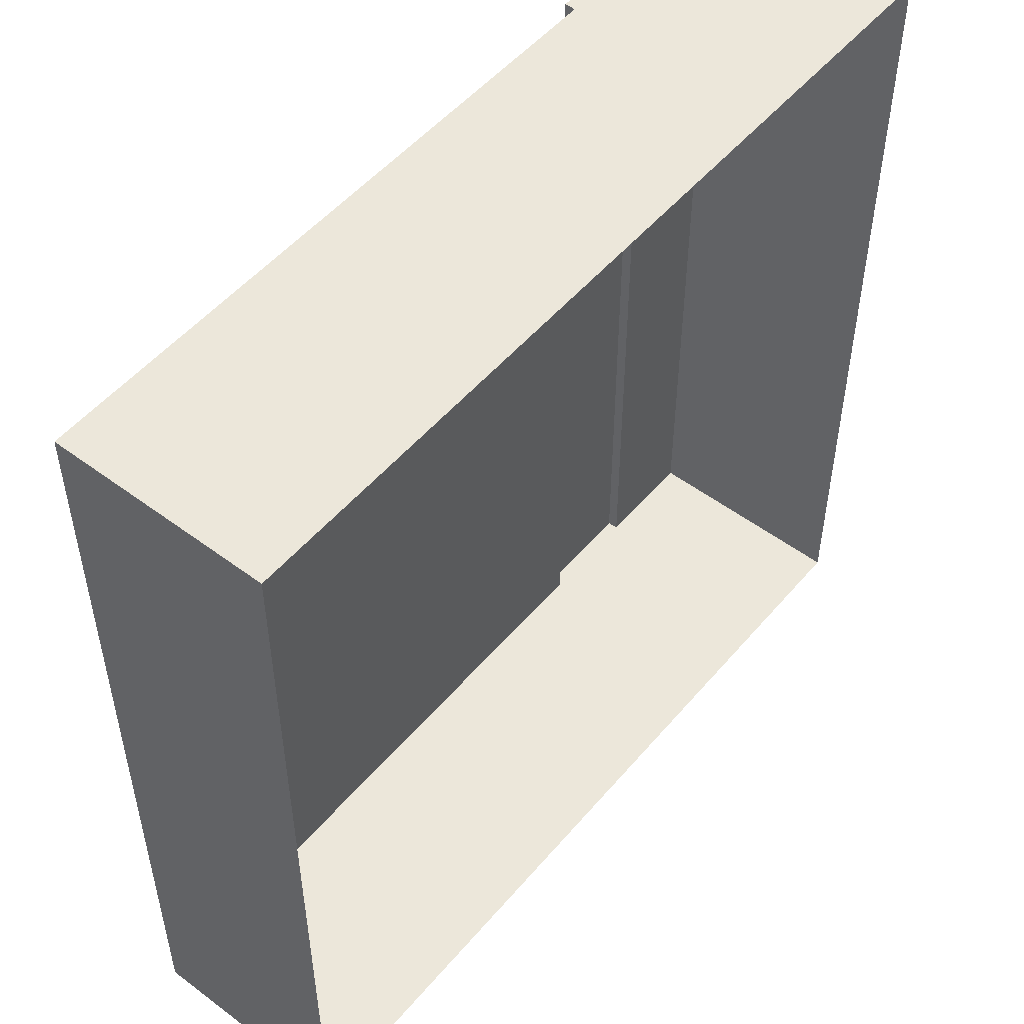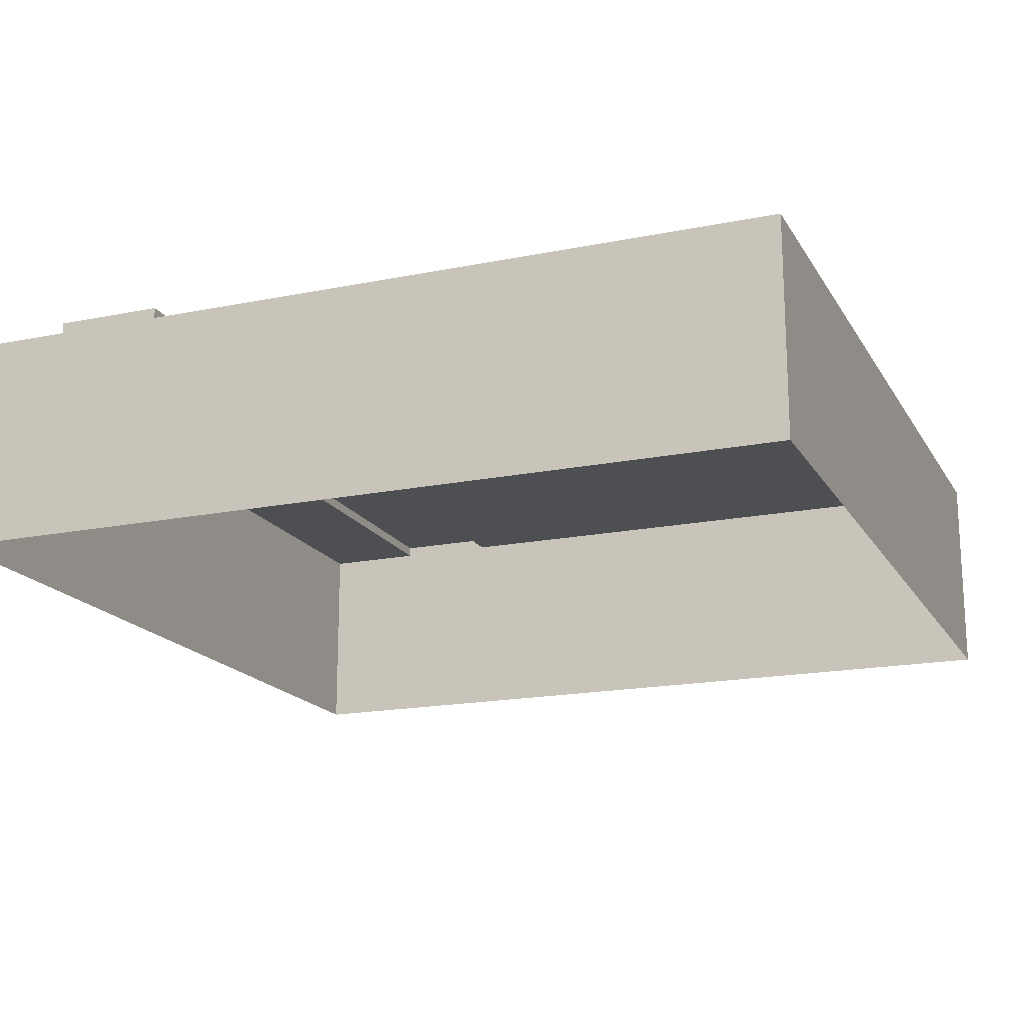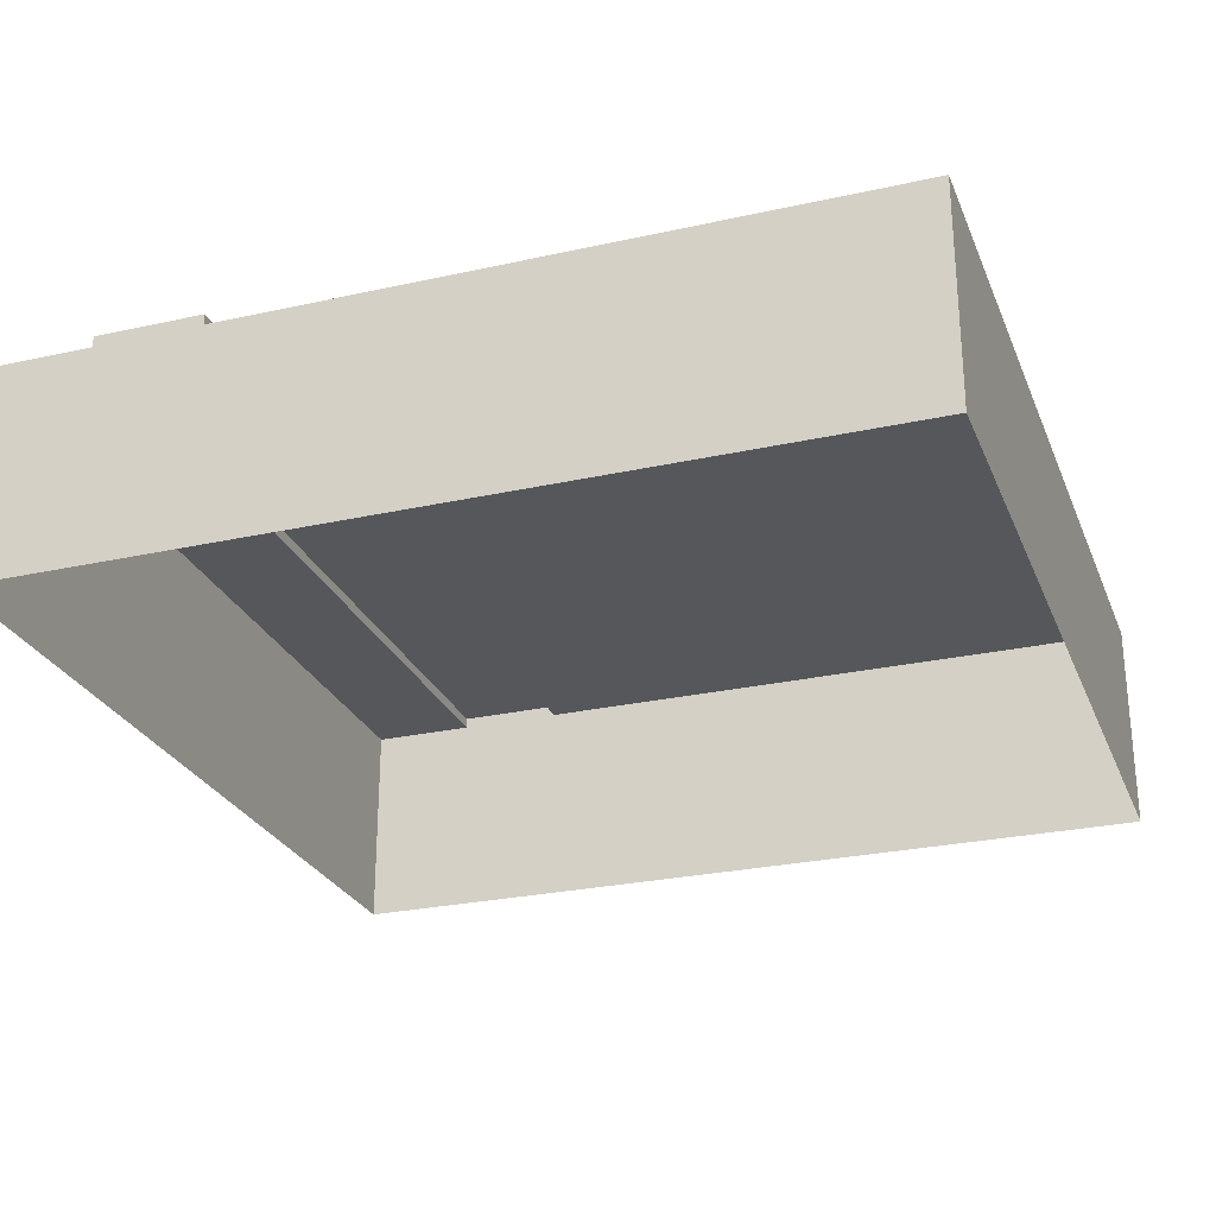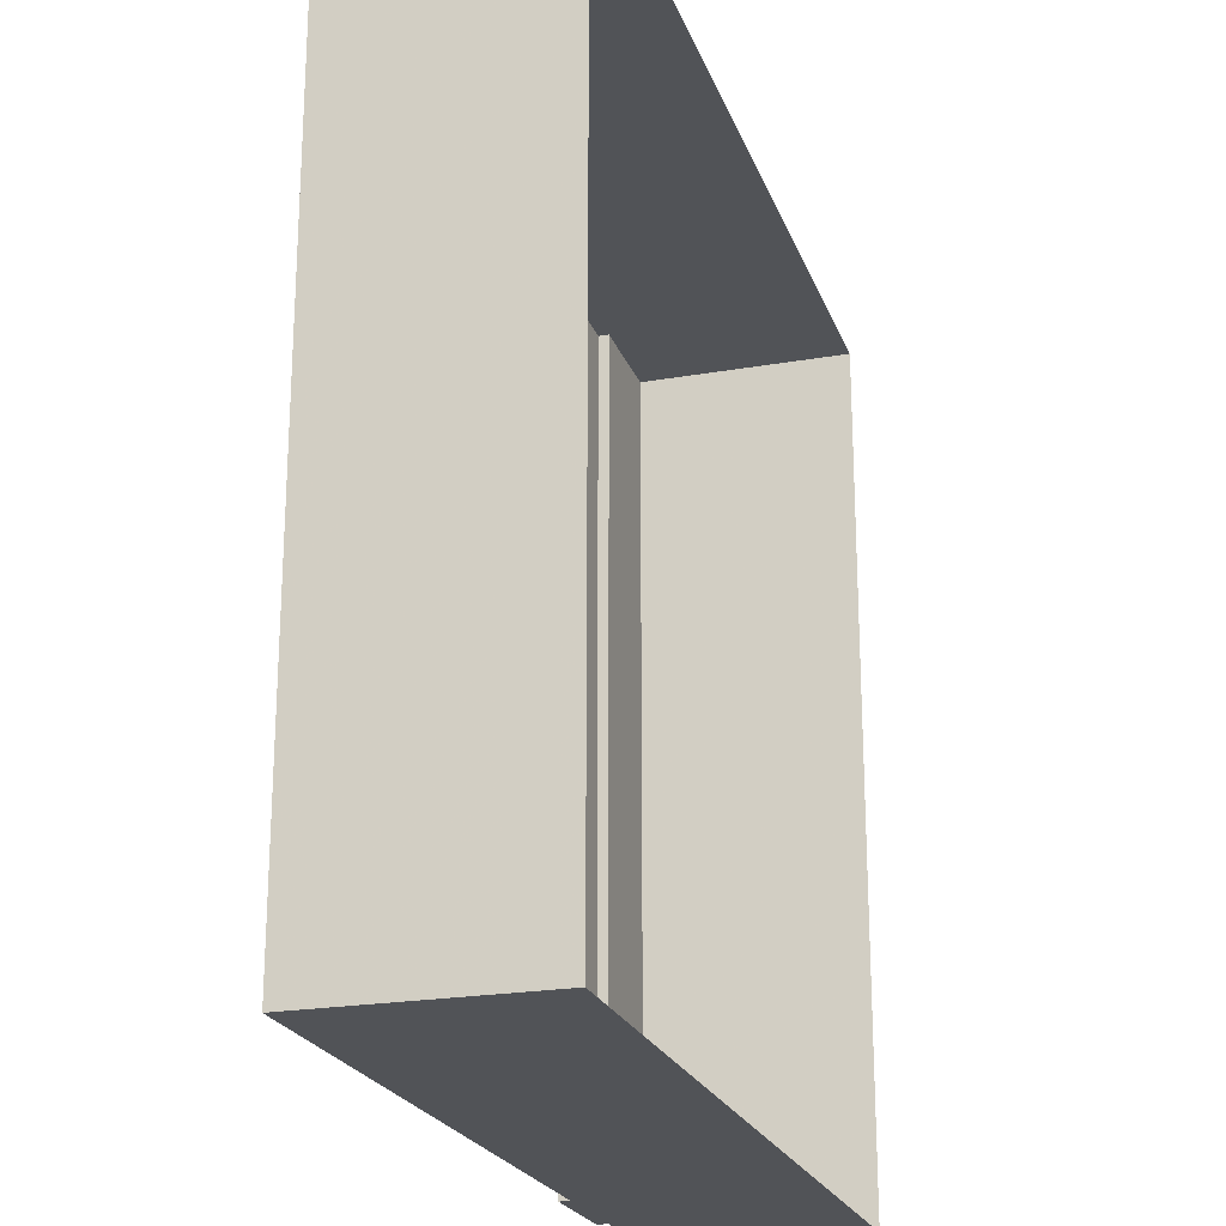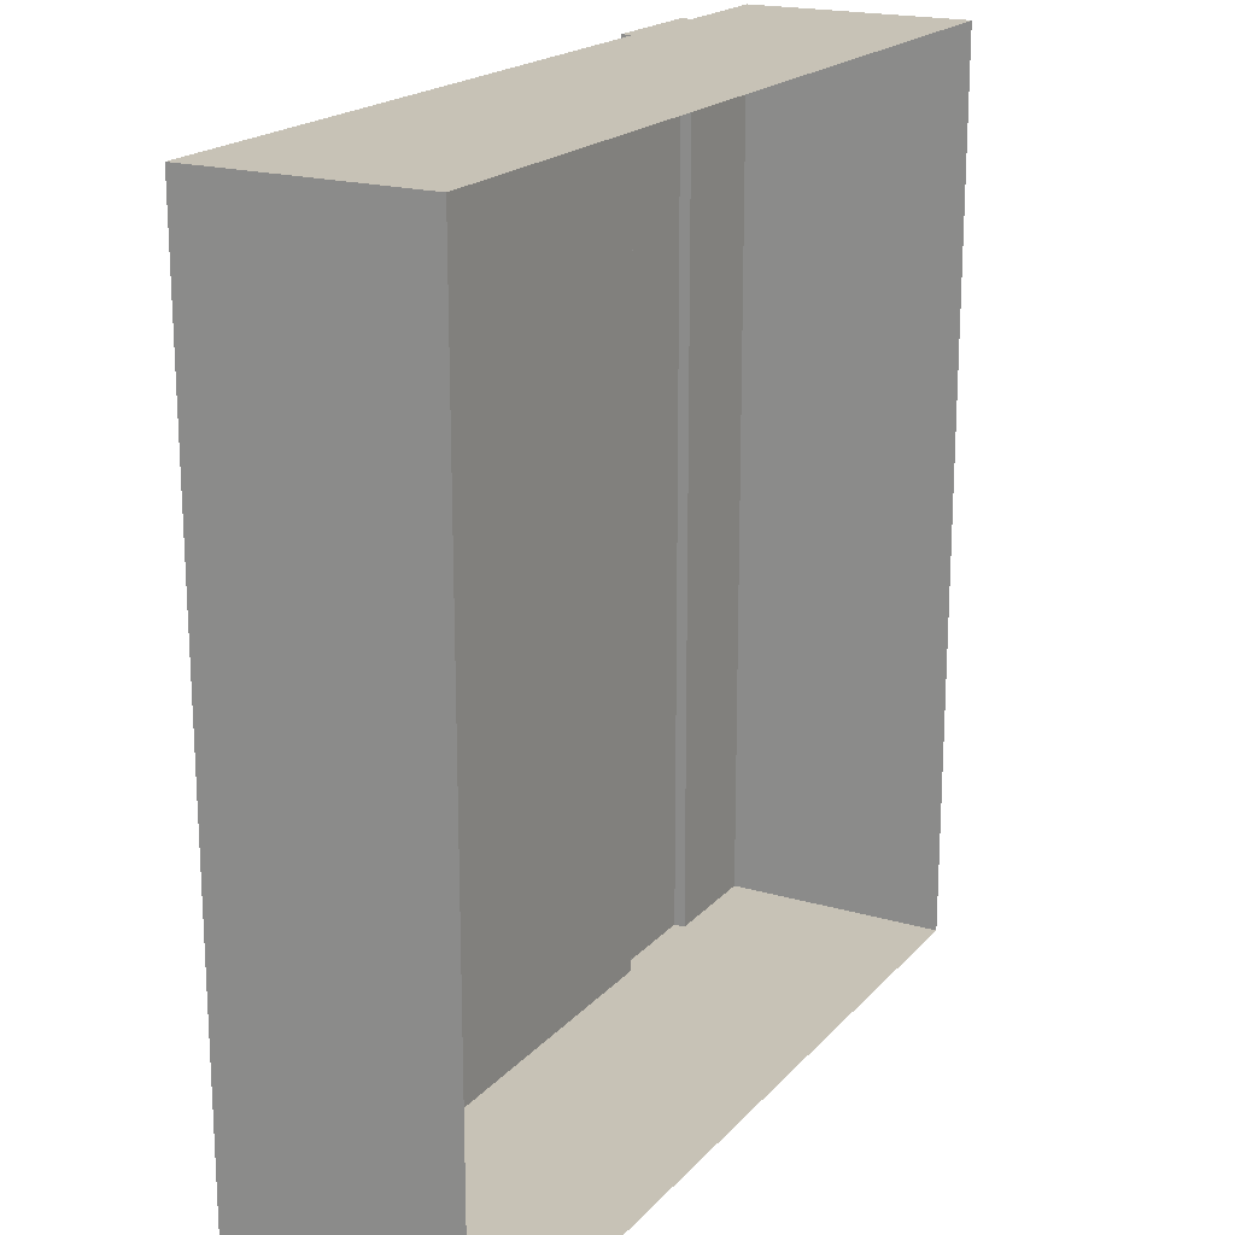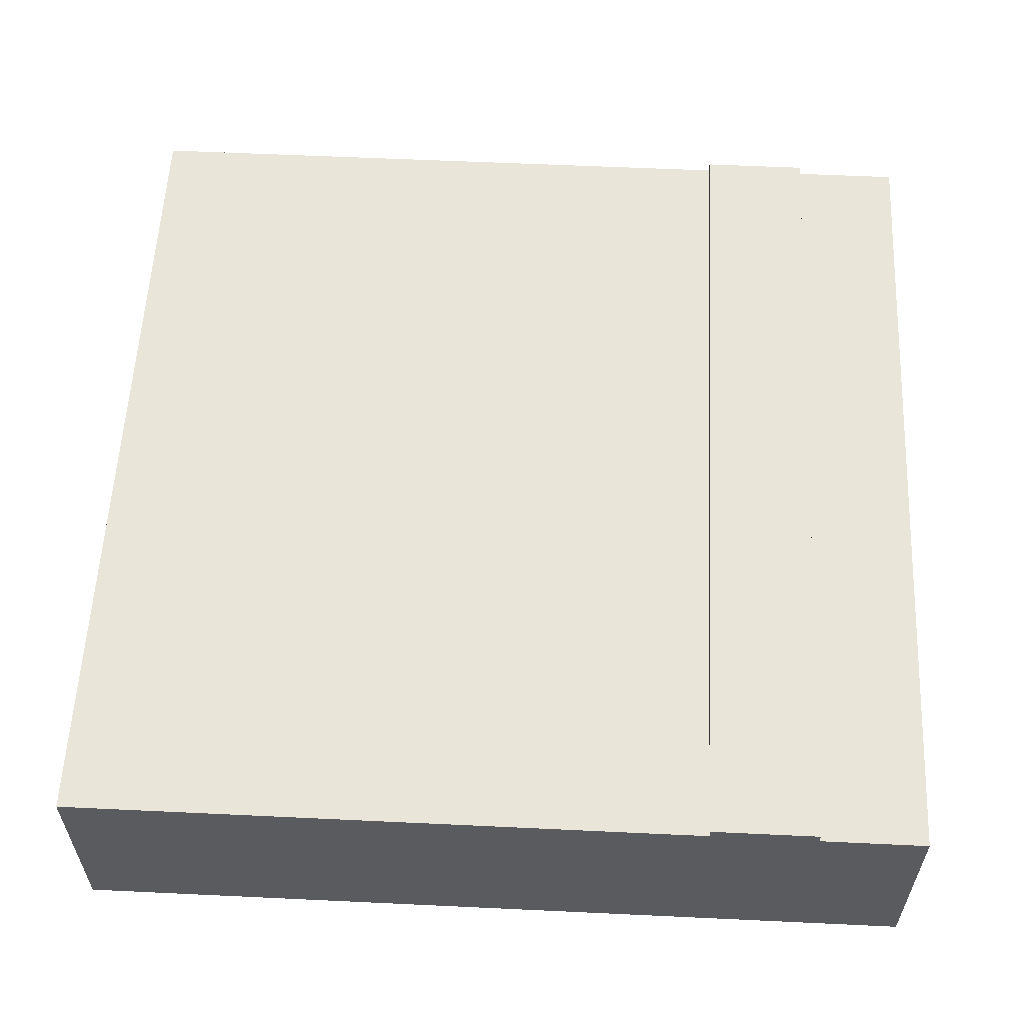
<metadata>
{"format":"obj","ext":"obj","renderer":"f3d","projection":"perspective","resolution":1024,"background":"white","views":[{"elev":51.8,"azim":-51.0,"up":"+Z"},{"elev":-17.7,"azim":-158.3,"up":"+Y"},{"elev":-26.6,"azim":-160.8,"up":"+Y"},{"elev":-22.2,"azim":-73.1,"up":"+Z"},{"elev":19.3,"azim":-61.5,"up":"+Z"},{"elev":57.8,"azim":2.8,"up":"+Y"}]}
</metadata>
<code>
o lot-border-low_Cube.016
v -4 -1 4
v -4 -1 -4
v 4 -1 -4
v 4 -1 4
v -4 1 4
v 4 1 -4
v 4 1 4
v -4 0 4
v 4 0 -4
v 4 0 4
v 3 1 -4
v 2 -1 4
v 3 -1 4
v 2 1 4
v 3 1 4
v 2 0 4
v 3 0 4
v 2 -1 -4
v 3 -1 -4
v -4 0 -4
v 2 0 -4
v 3 0 -4
v -4 1 -4
v 2 1 -4
v 3 1.1 -4
v 2 1.1 4
v 3 1.1 4
v 2 1.1 -4
g lot-border-low_Cube.016_basecolors
f 13 4 10
f 19 22 9
f 6 9 22
f 17 10 7
f 12 13 17
f 18 21 22
f 16 17 15
f 14 26 28
f 15 27 26
f 20 2 1
f 9 10 4
f 7 10 9
f 12 16 8
f 2 20 21
f 24 21 20
f 11 22 21
f 8 16 14
f 23 20 8
f 7 6 11
f 14 24 23
f 24 28 25
f 27 25 28
f 11 25 27
f 17 13 10
f 3 19 9
f 11 6 22
f 15 17 7
f 16 12 17
f 19 18 22
f 14 16 15
f 24 14 28
f 14 15 26
f 8 20 1
f 3 9 4
f 6 7 9
f 1 12 8
f 18 2 21
f 23 24 20
f 24 11 21
f 5 8 14
f 5 23 8
f 15 7 11
f 5 14 23
f 11 24 25
f 26 27 28
f 15 11 27

</code>
